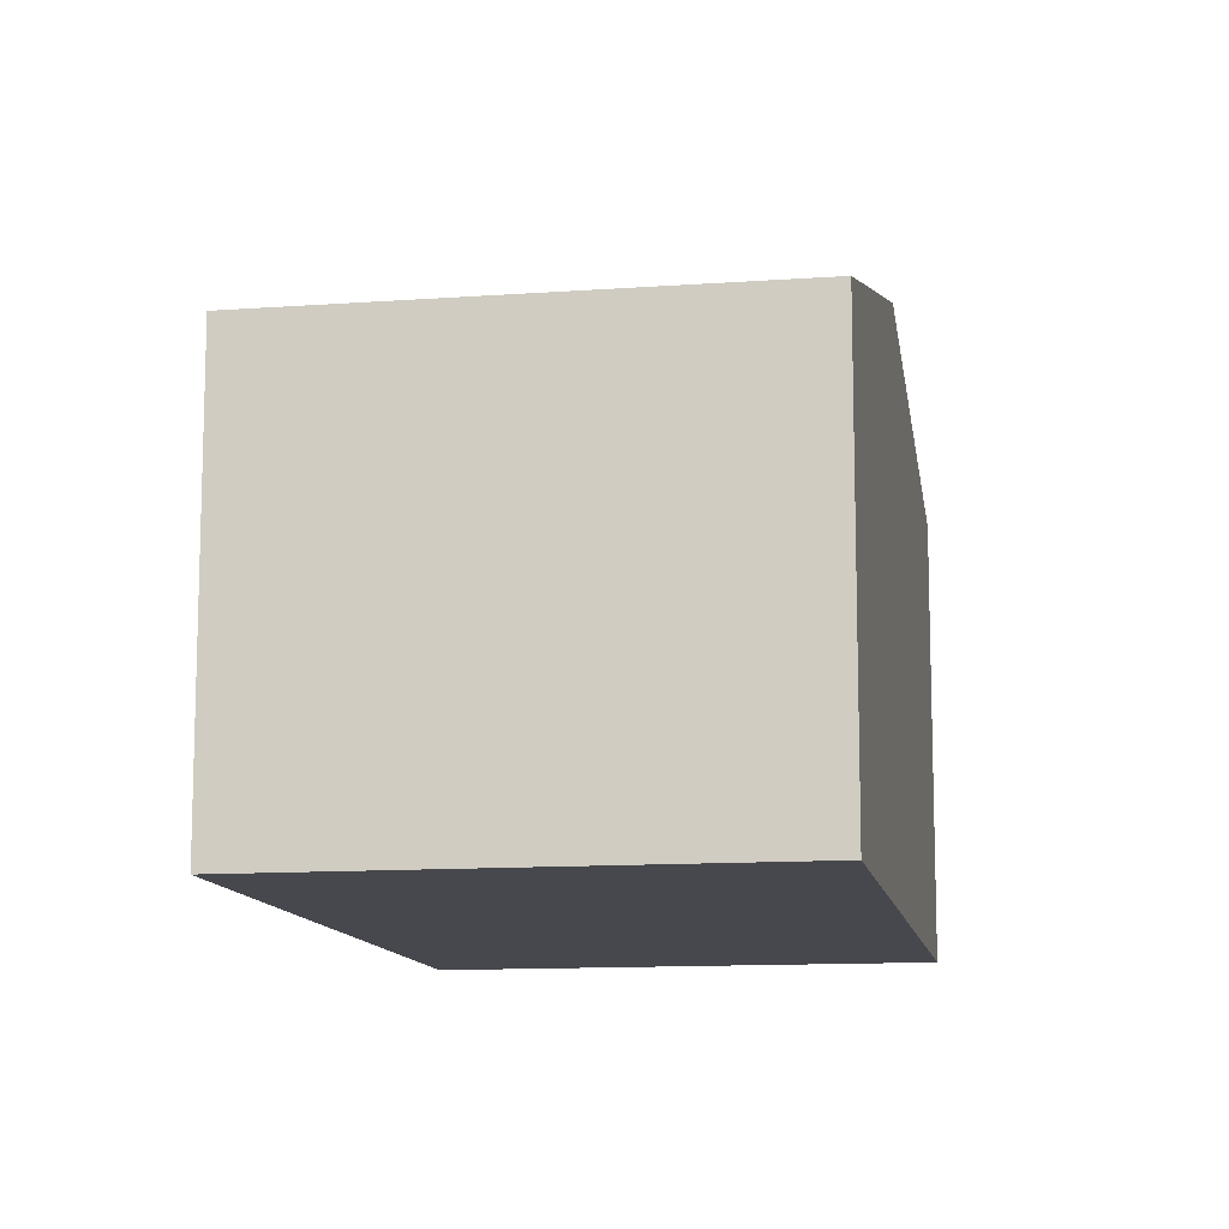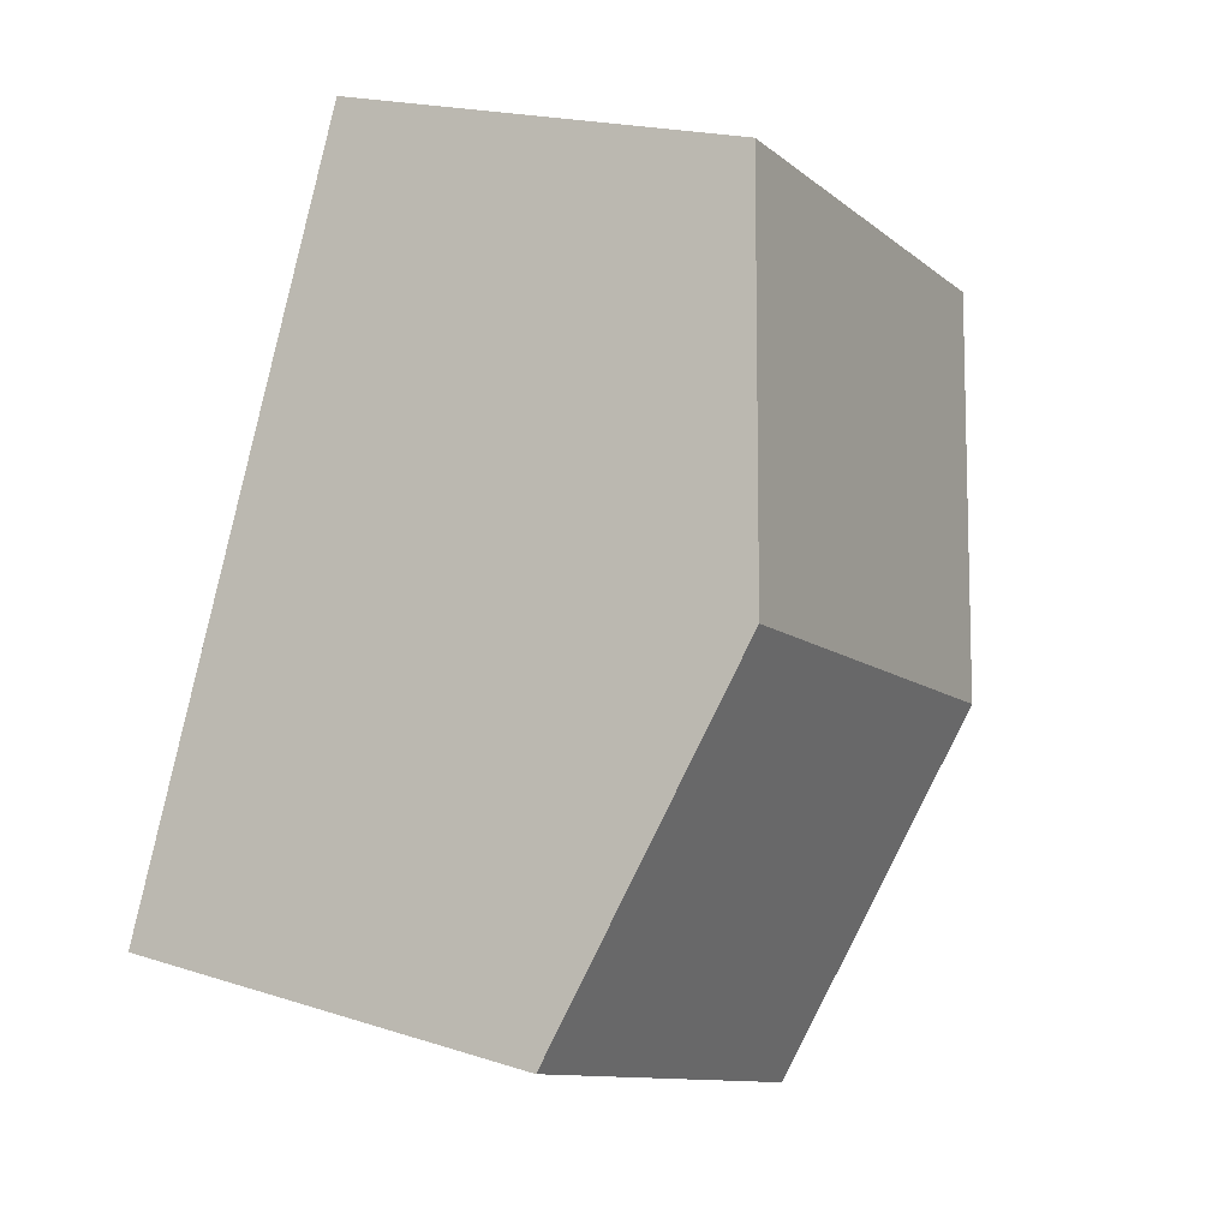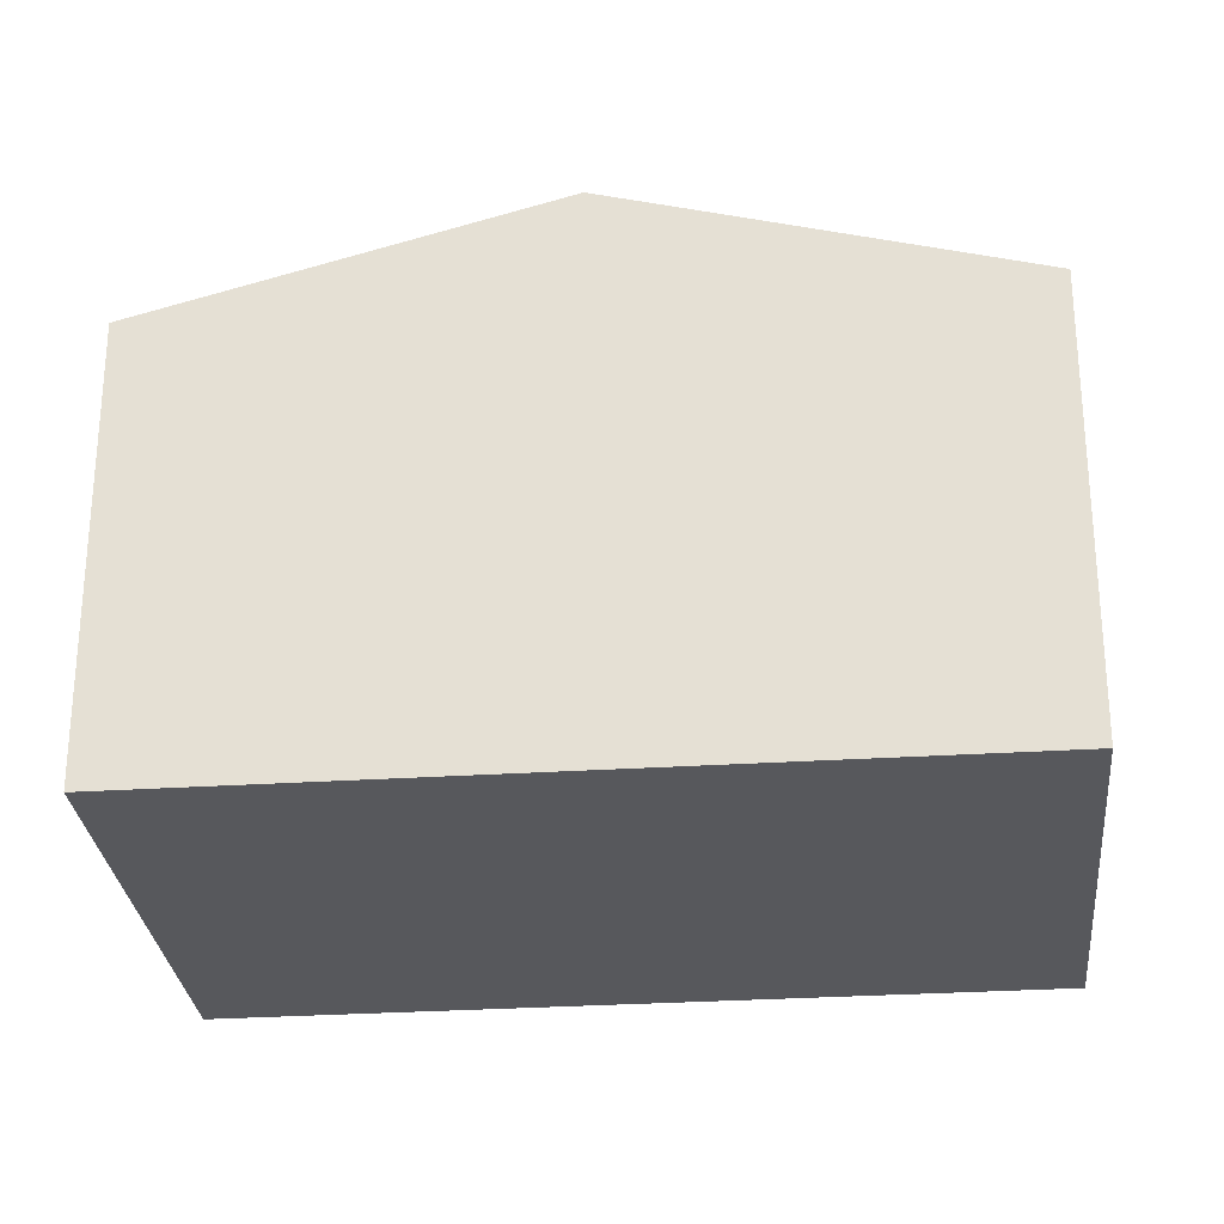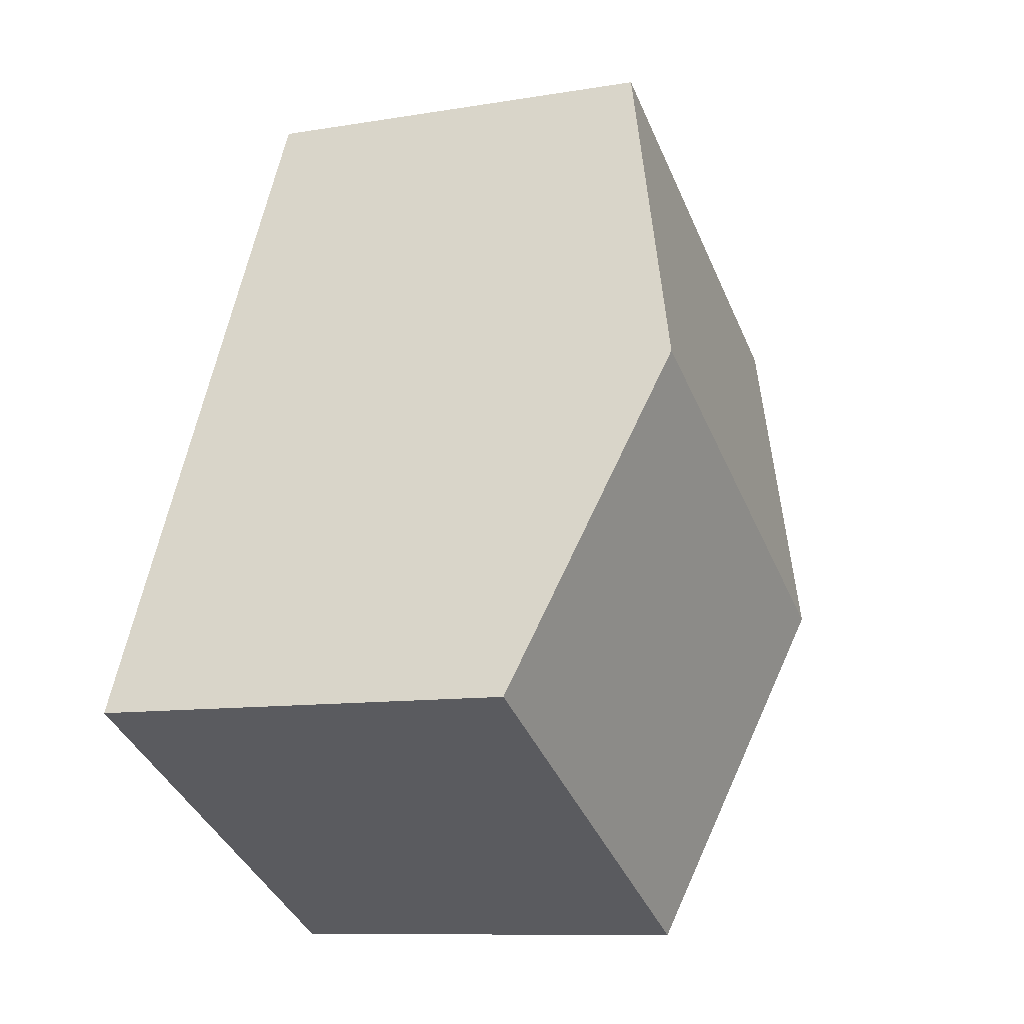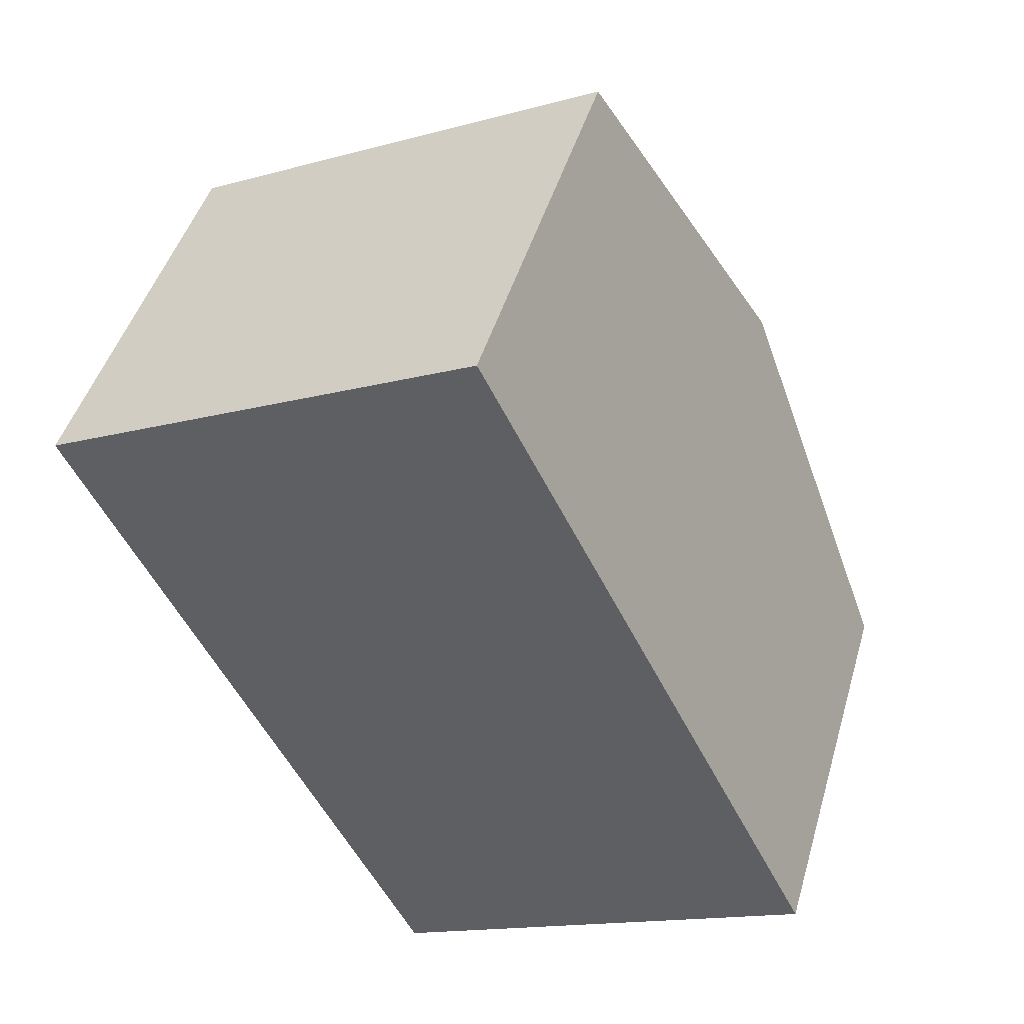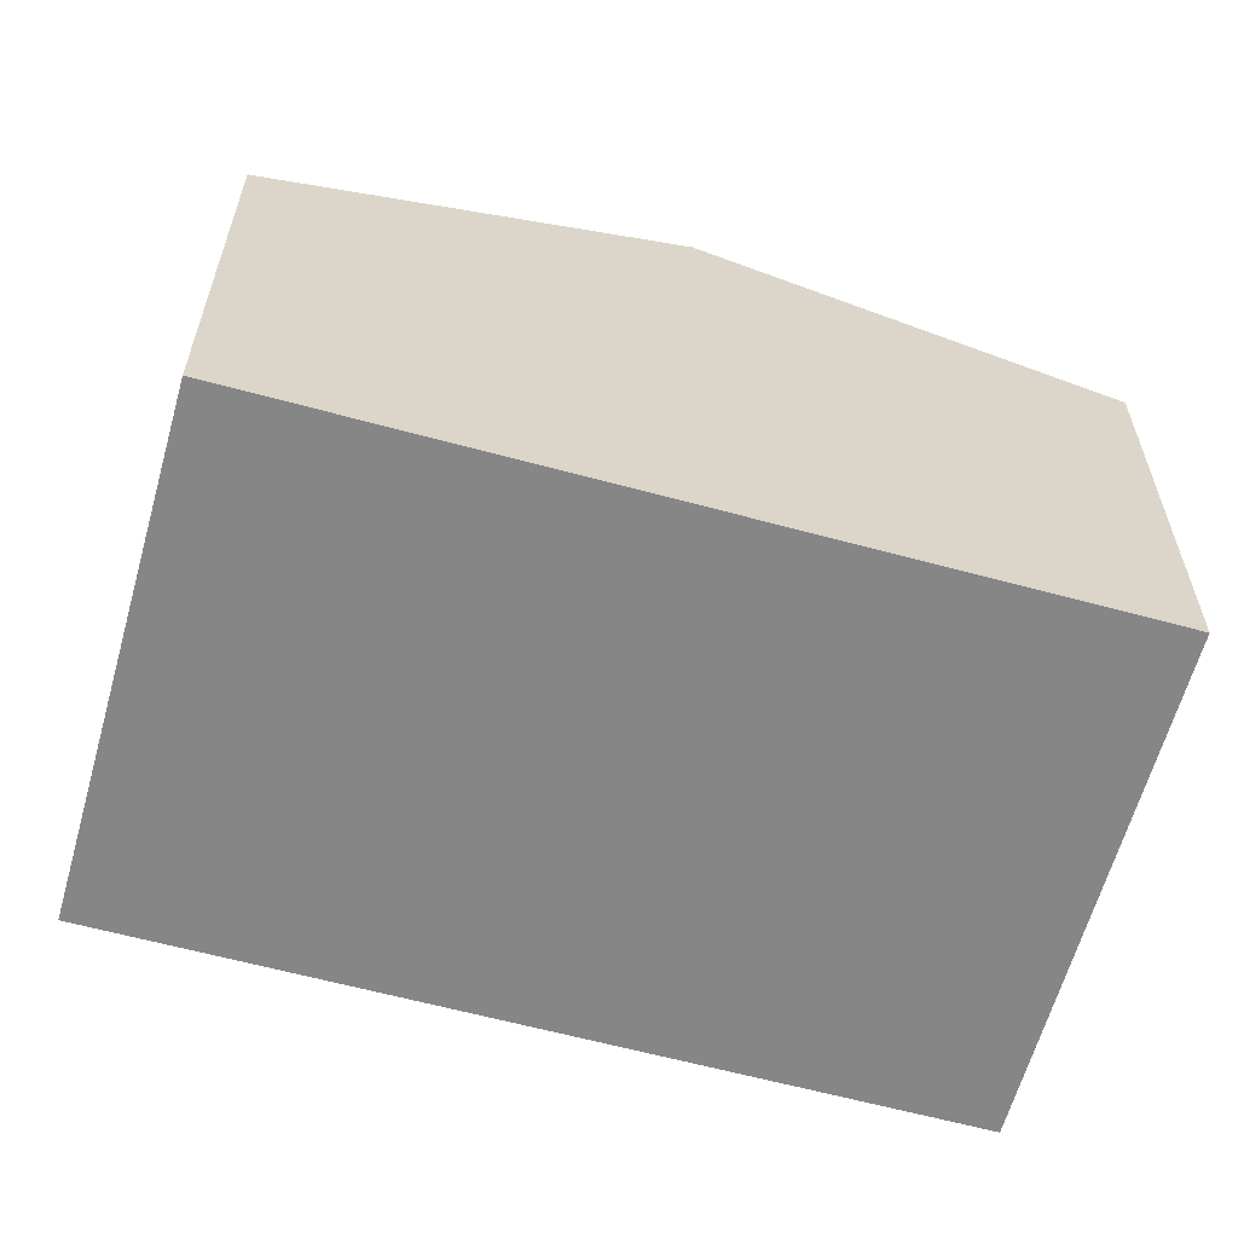
<metadata>
{"format":"obj","ext":"obj","renderer":"f3d","projection":"perspective","resolution":1024,"background":"white","views":[{"elev":-11.9,"azim":-16.4,"up":"+Y"},{"elev":19.5,"azim":121.0,"up":"+Z"},{"elev":-28.4,"azim":69.3,"up":"+Y"},{"elev":-10.0,"azim":113.4,"up":"+Z"},{"elev":45.8,"azim":16.0,"up":"+Z"},{"elev":-62.0,"azim":48.2,"up":"+Y"}]}
</metadata>
<code>
v  5.509 6.727 -11.12
v  9.63 8.371 -2.17
v  12.38 6.729 -7.728
v  2.754 8.371 -5.561
v  6.881 6.727 3.393
v  0 6.727 4.119e-16
v  0 0 0
v  6.881 -2.078e-16 3.393
v  9.63 1.329e-16 -2.17
v  12.38 4.732e-16 -7.728
v  5.509 6.81e-16 -11.12
v  2.754 3.405e-16 -5.561
g defaultobject
f 1 2 3
f 2 1 4
f 5 4 6
f 4 5 2
f 7 5 6
f 5 7 8
f 8 2 5
f 2 8 3
f 3 8 9
f 3 9 10
f 10 1 3
f 1 10 11
f 4 7 6
f 7 4 1
f 7 1 12
f 12 1 11
f 9 11 10
f 11 9 8
f 11 8 12
f 12 8 7

</code>
